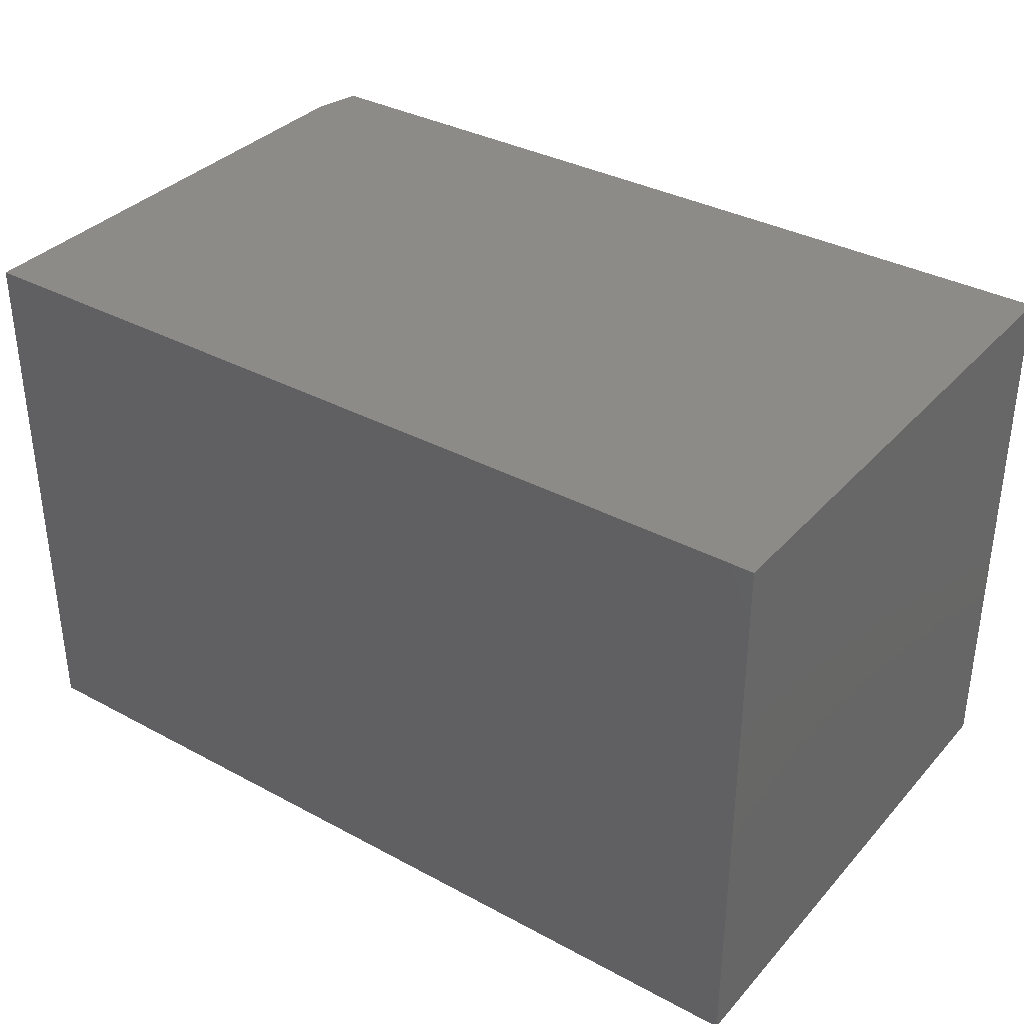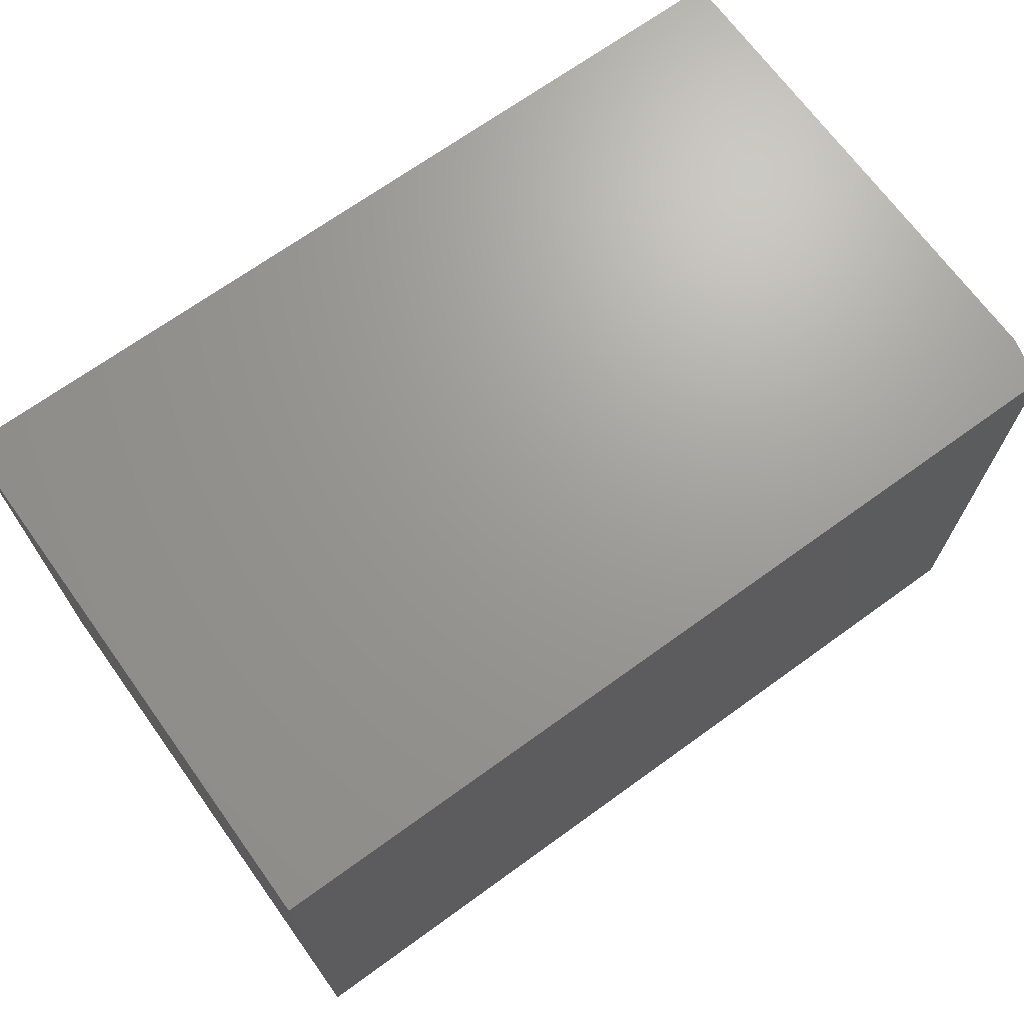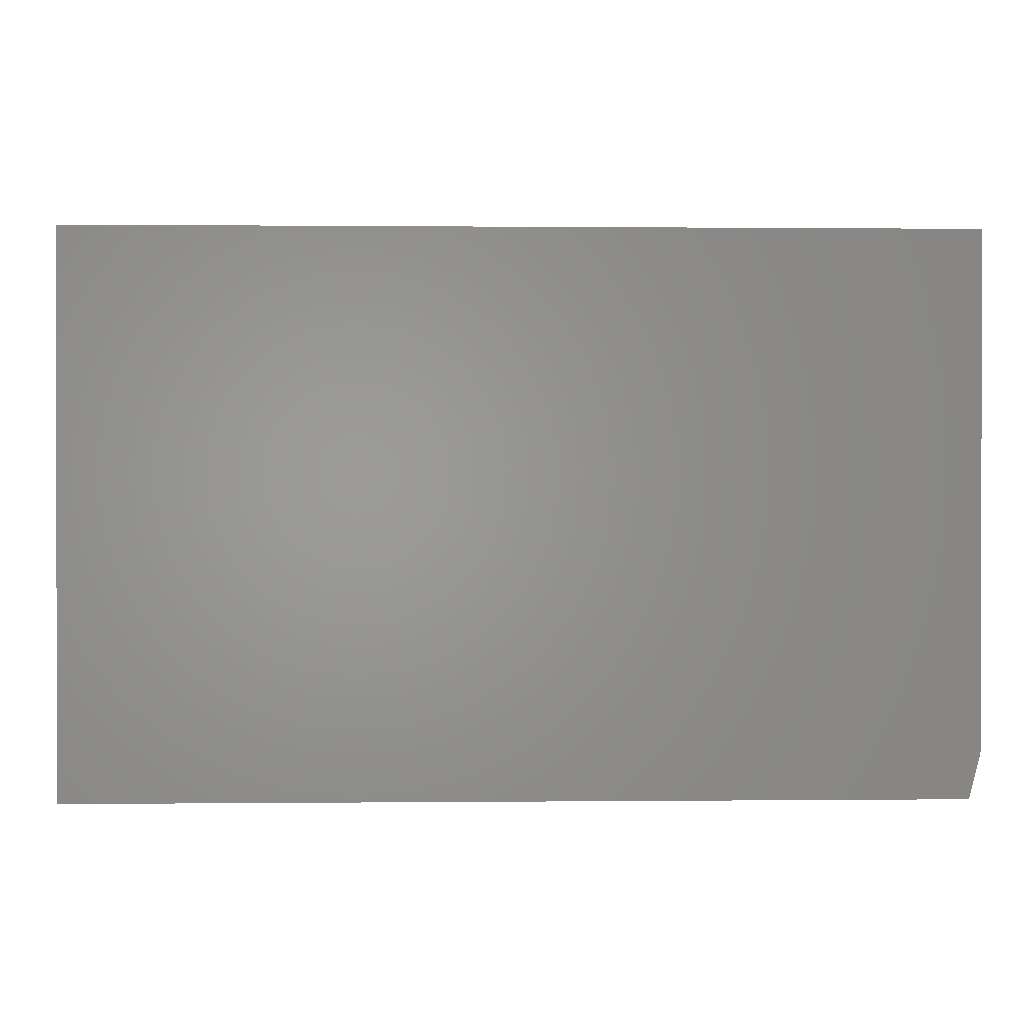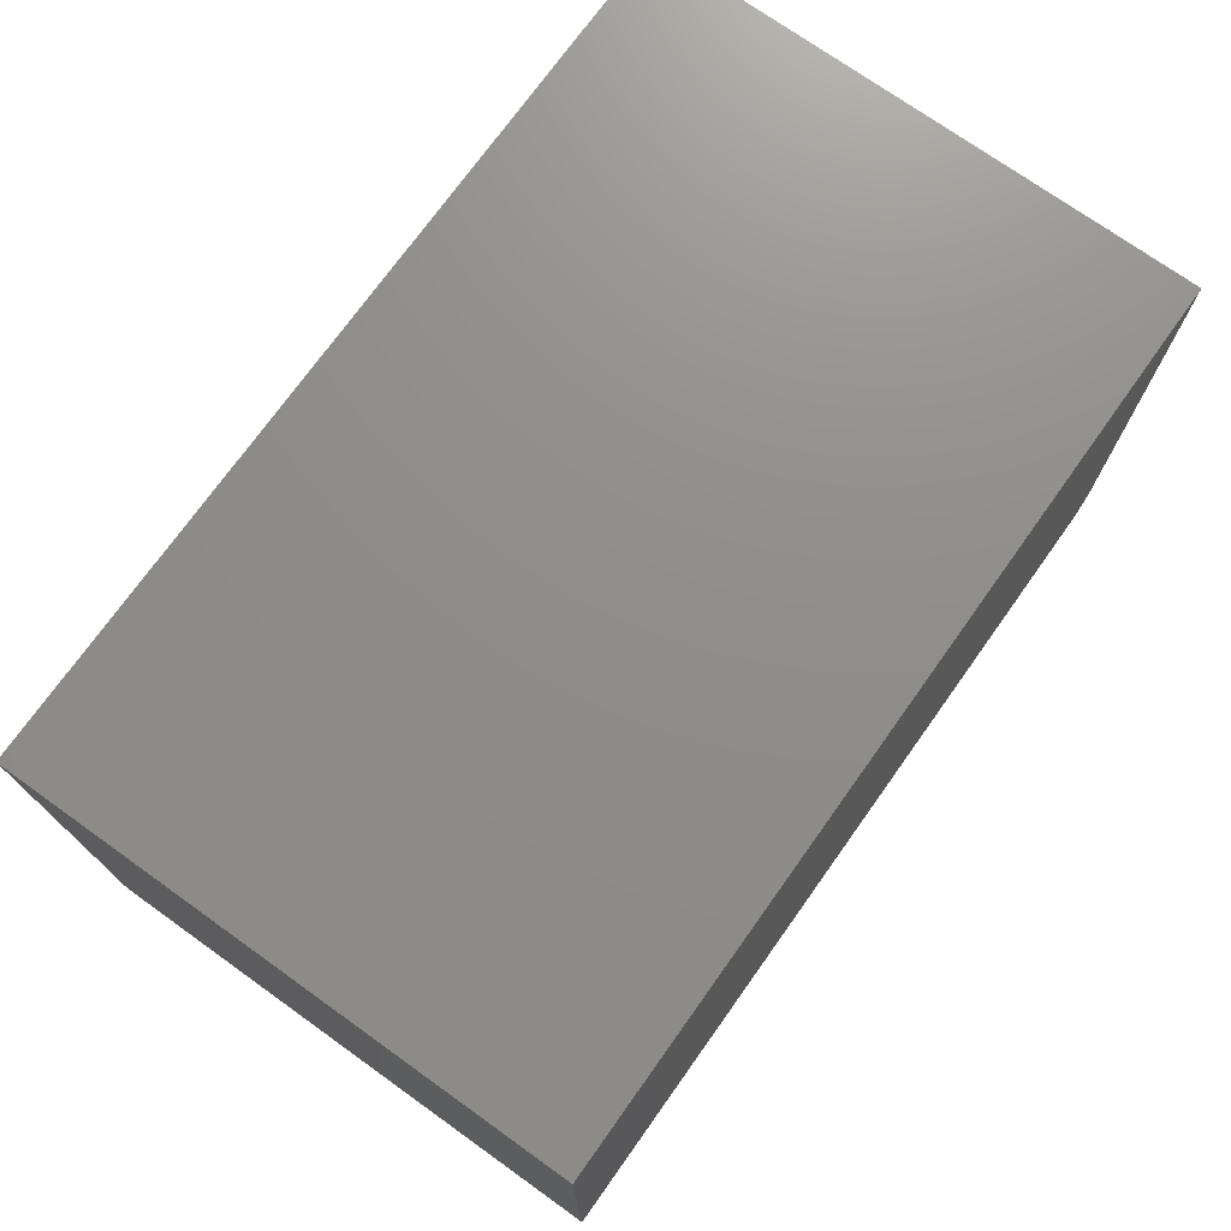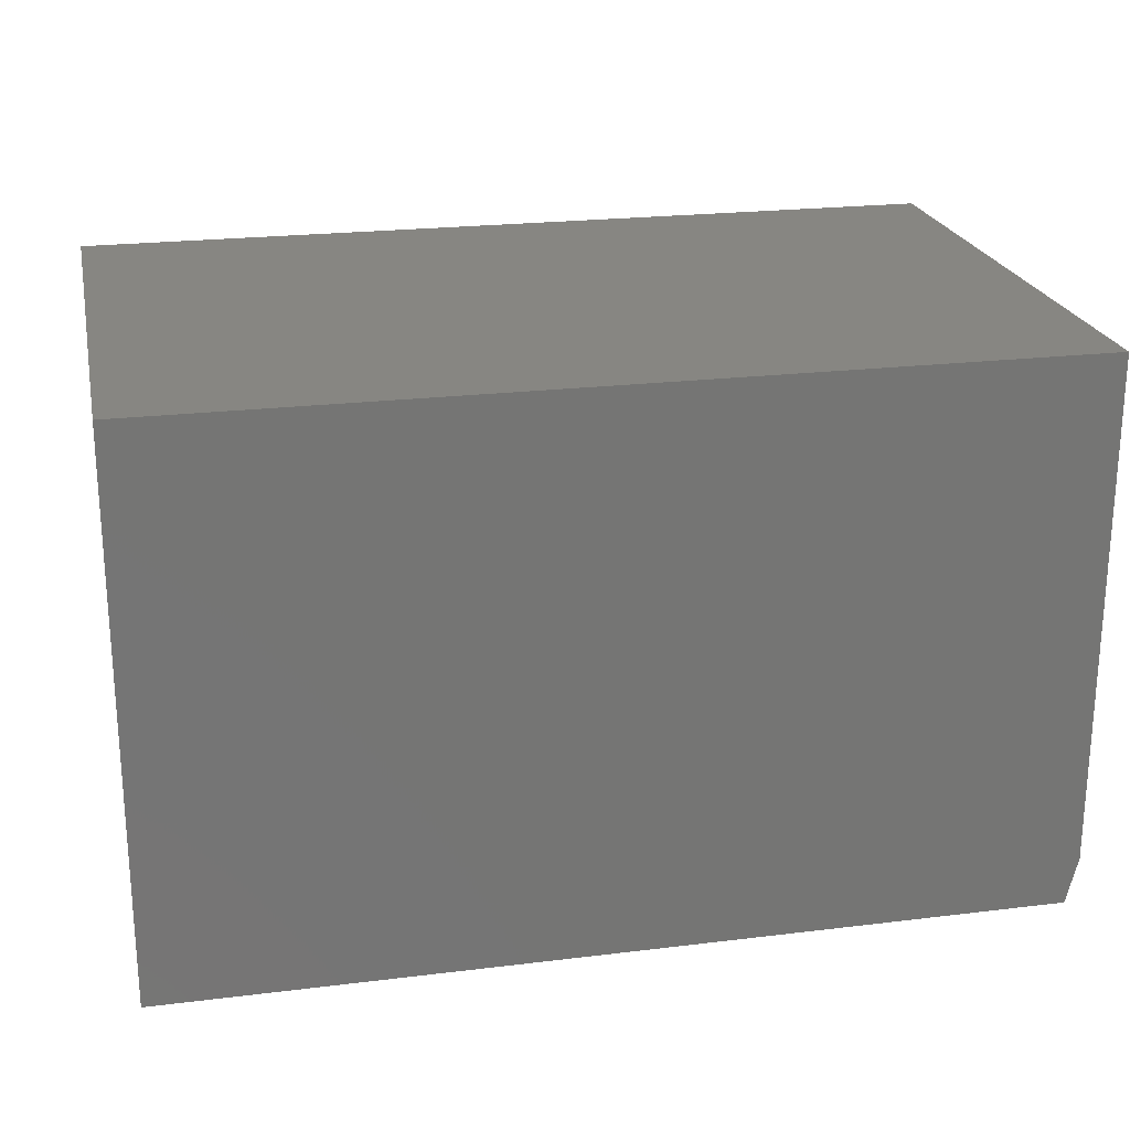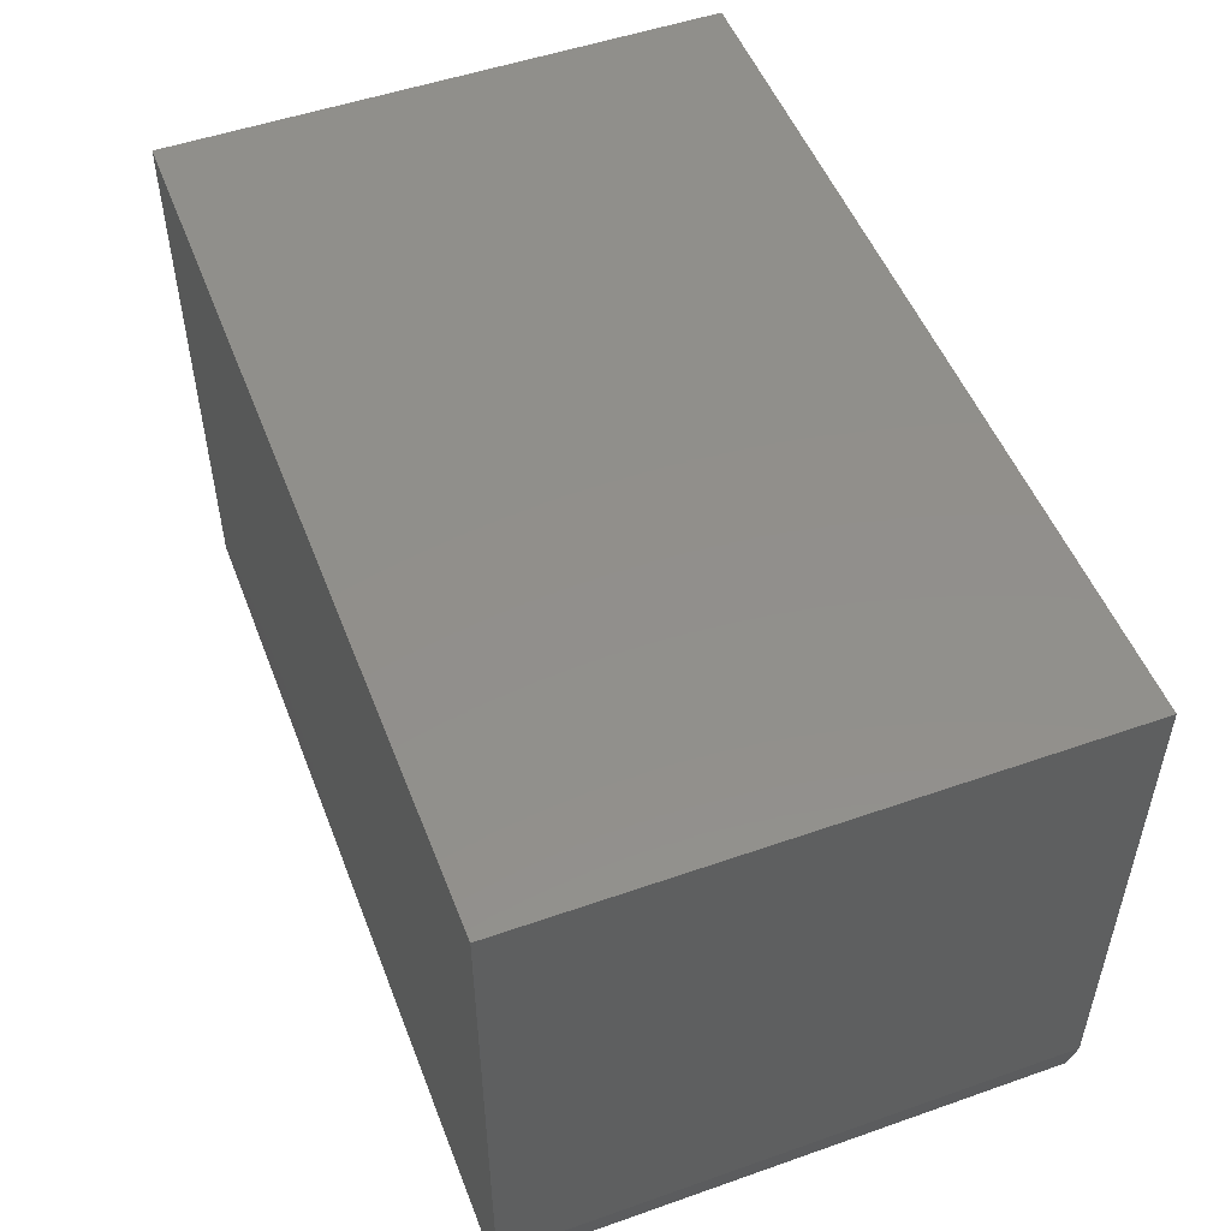
<metadata>
{"format":"stl","ext":"stl","renderer":"f3d","projection":"perspective","resolution":1024,"background":"white","views":[{"elev":35.1,"azim":35.6,"up":"+Y"},{"elev":69.2,"azim":144.1,"up":"+Y"},{"elev":0.5,"azim":177.9,"up":"+Z"},{"elev":73.6,"azim":125.5,"up":"+Z"},{"elev":22.5,"azim":168.1,"up":"+Z"},{"elev":51.2,"azim":-110.9,"up":"+Z"}]}
</metadata>
<code>
# stl→obj: 10 verts, 16 faces
v 0.75 -0.7422 0.4953
v -0.4375 -0.7422 0.4953
v 0.75 -0.7422 -0.2422
v -0.4375 -0.7422 -0.1797
v -0.4219 -0.7422 -0.2422
v -0.4219 8.674e-19 -0.2422
v -0.4375 3.469e-18 -0.1797
v 0.75 6.592e-17 -0.2422
v -0.4375 4.094e-17 0.4953
v 0.75 1.069e-16 0.4953
f 1 2 3
f 3 2 4
f 3 4 5
f 6 7 8
f 8 7 9
f 8 9 10
f 9 7 2
f 2 7 4
f 5 6 3
f 3 6 8
f 4 7 5
f 5 7 6
f 1 10 2
f 2 10 9
f 8 10 3
f 3 10 1

</code>
